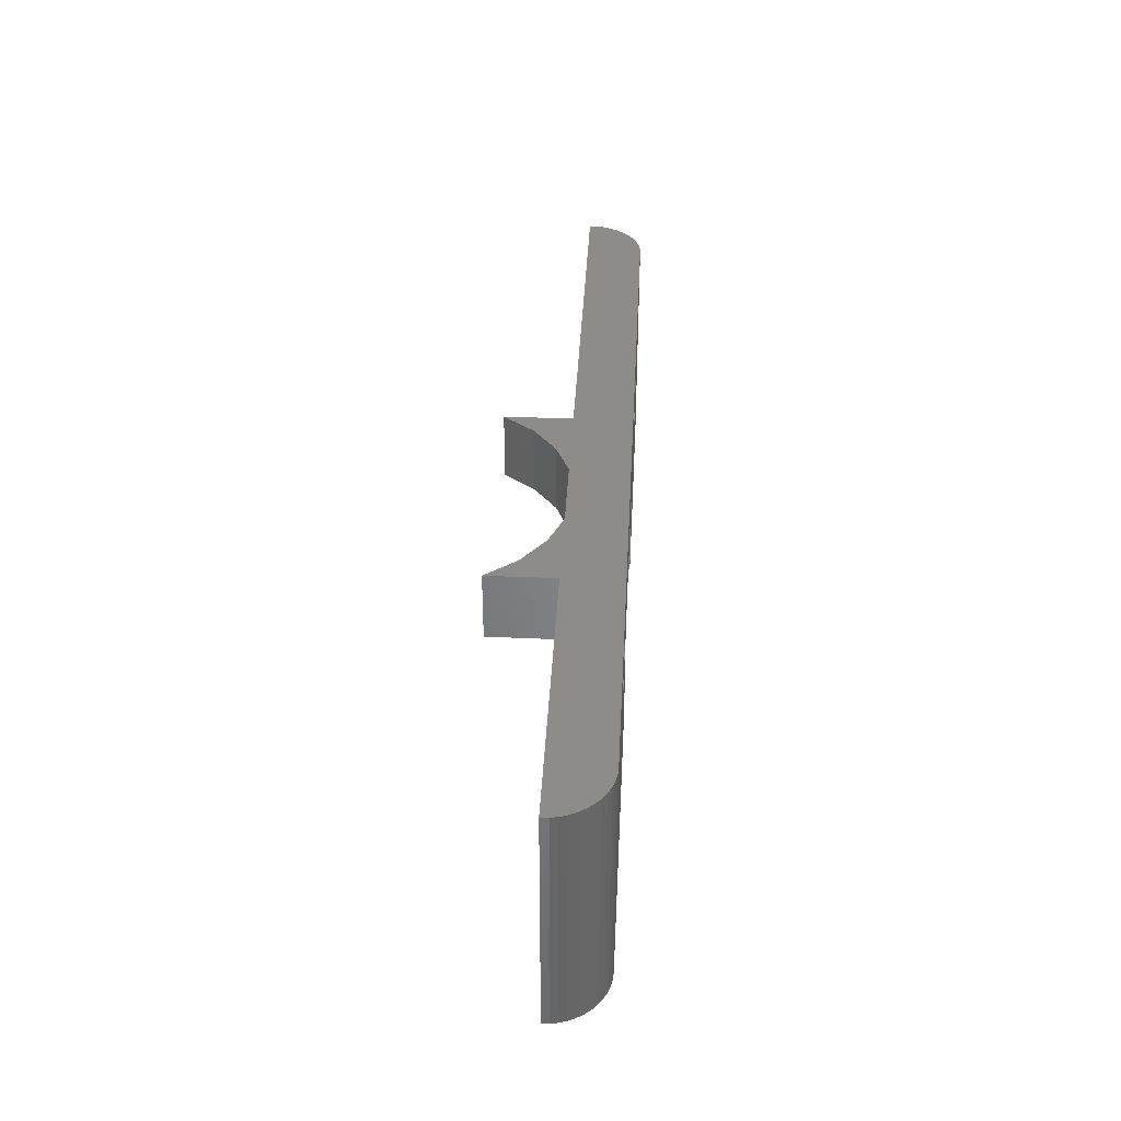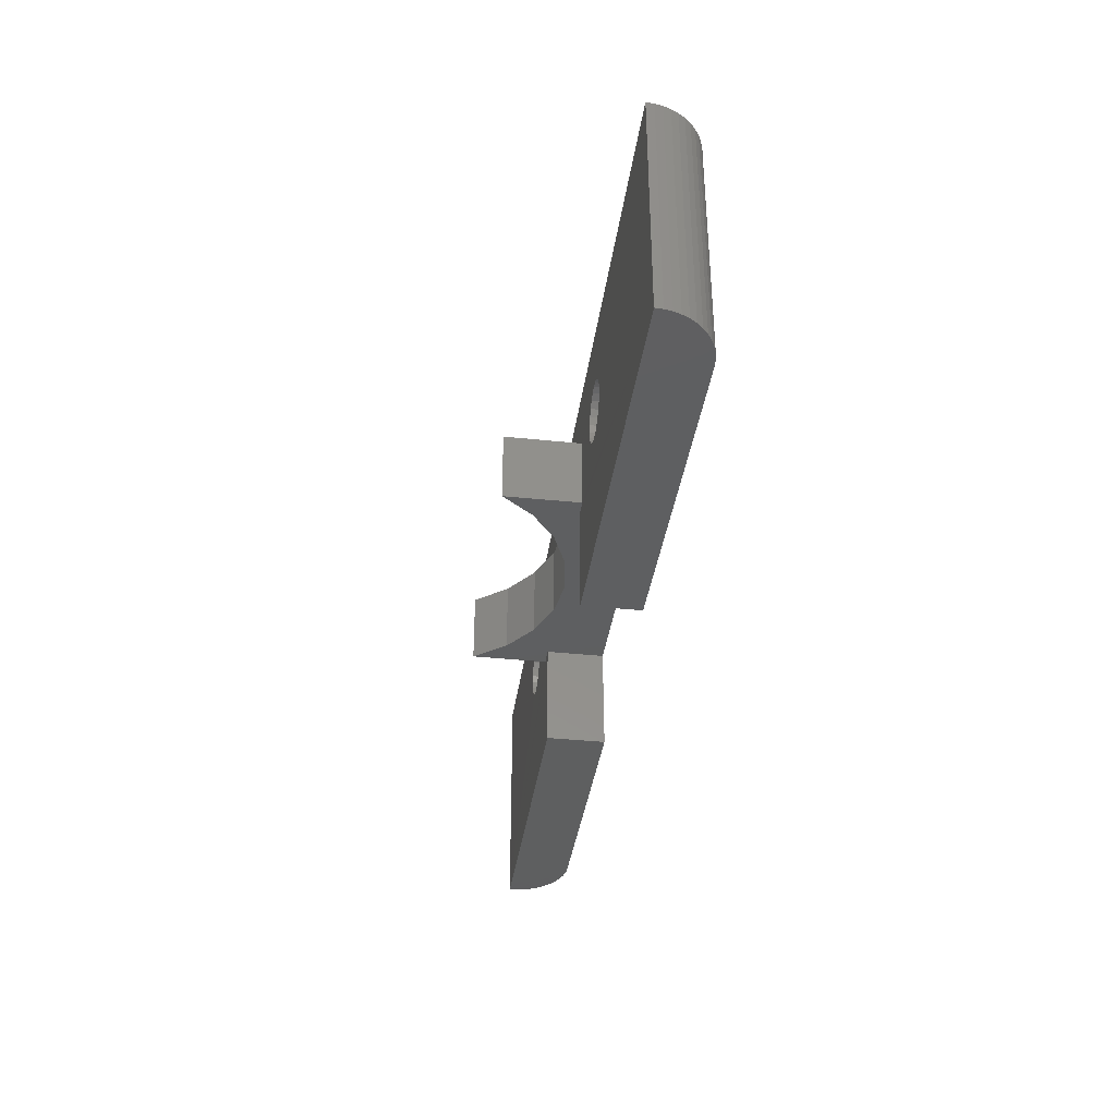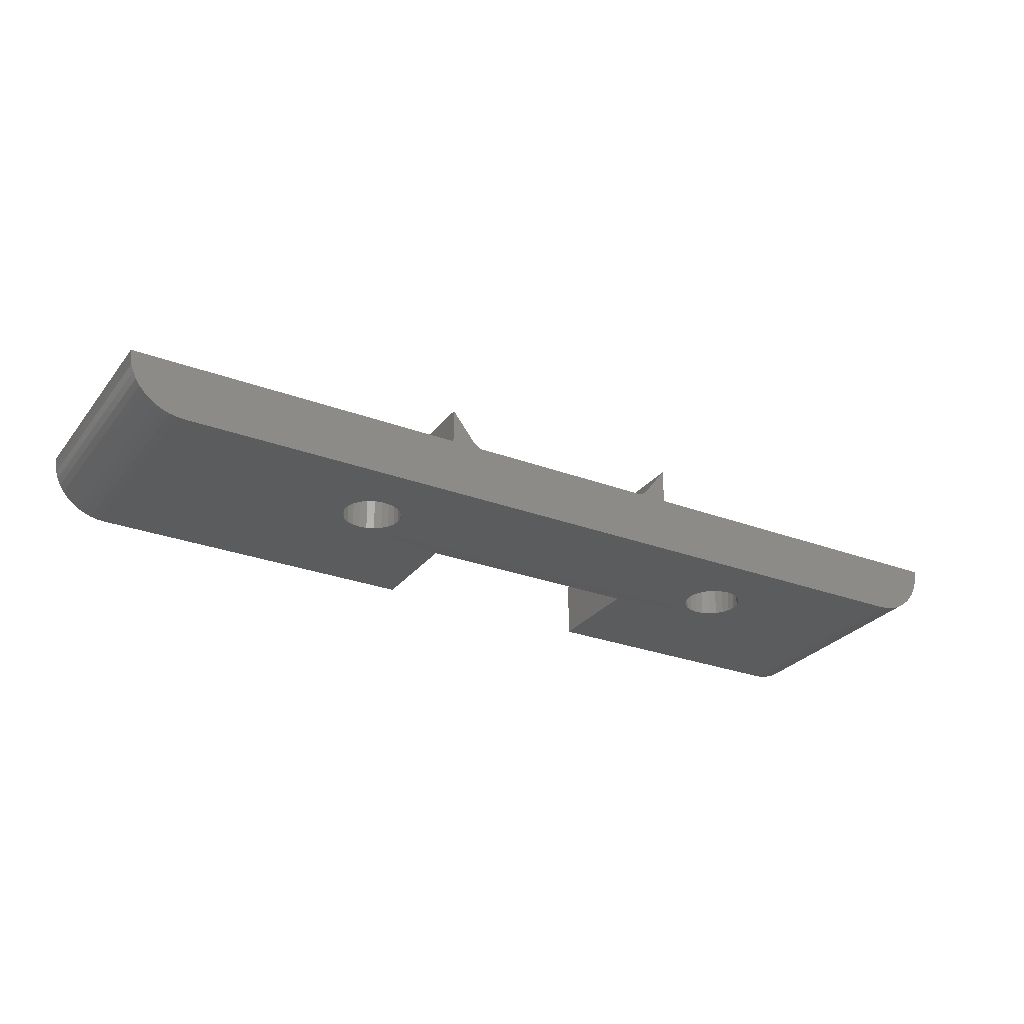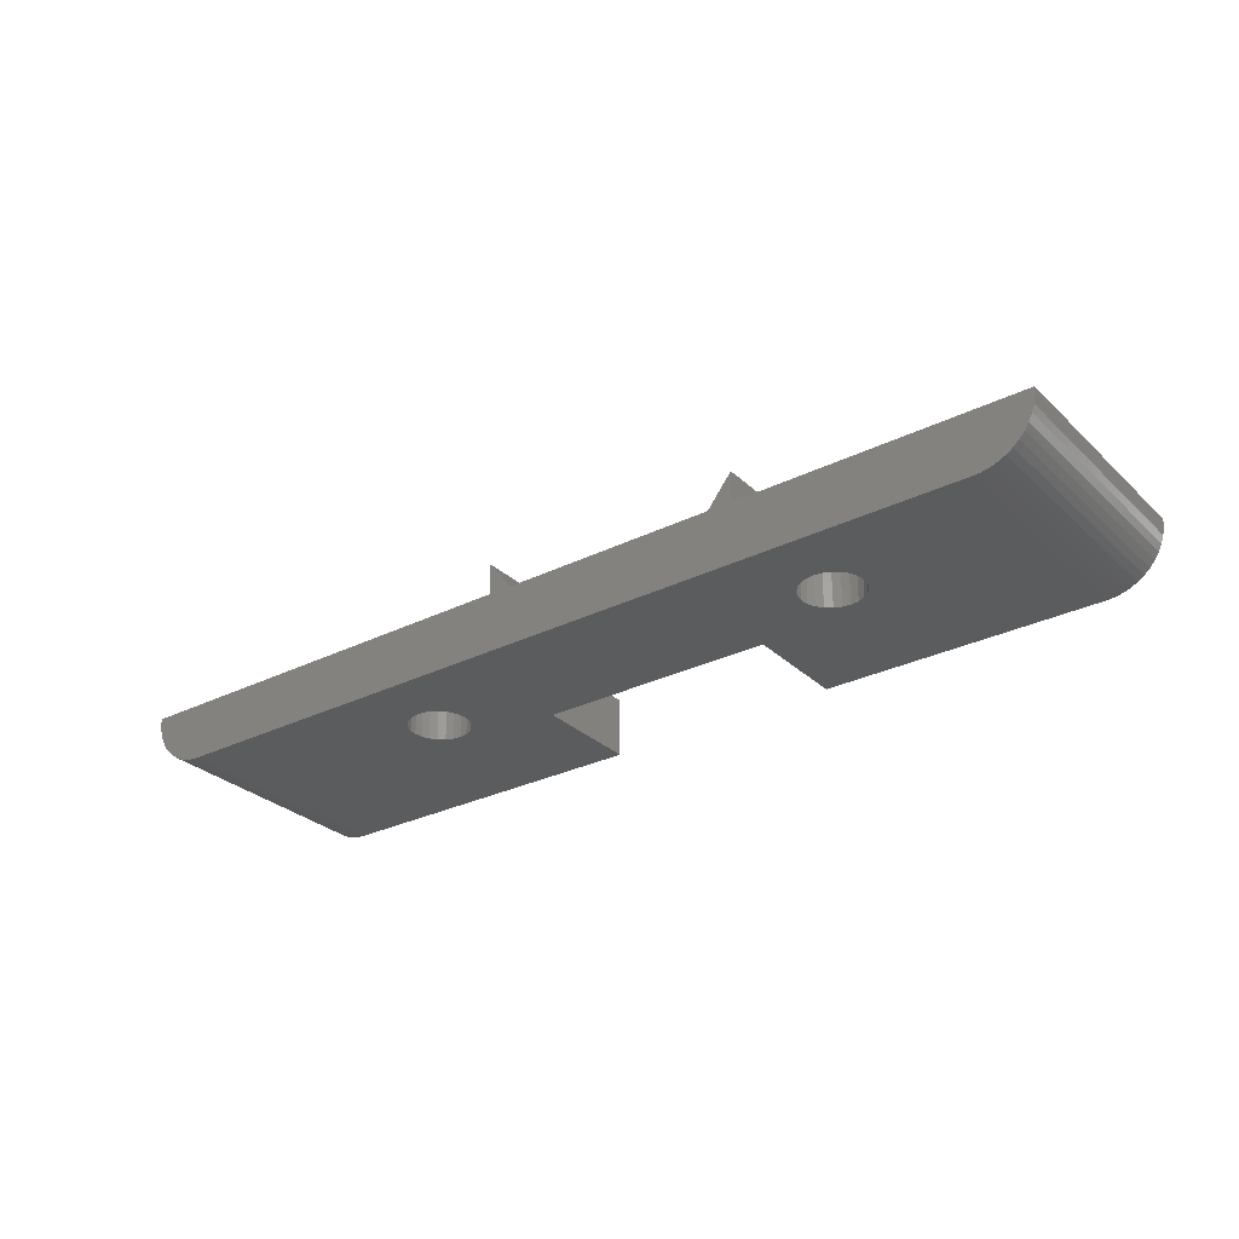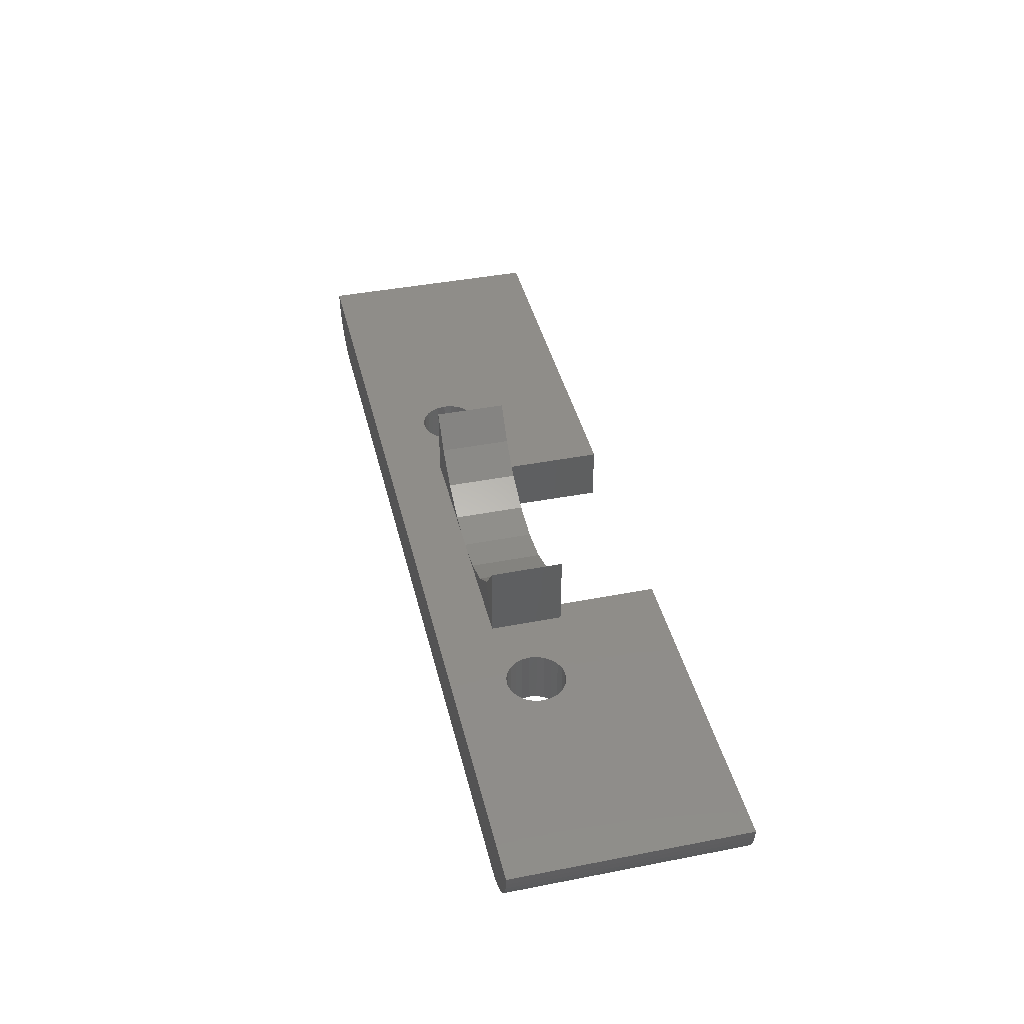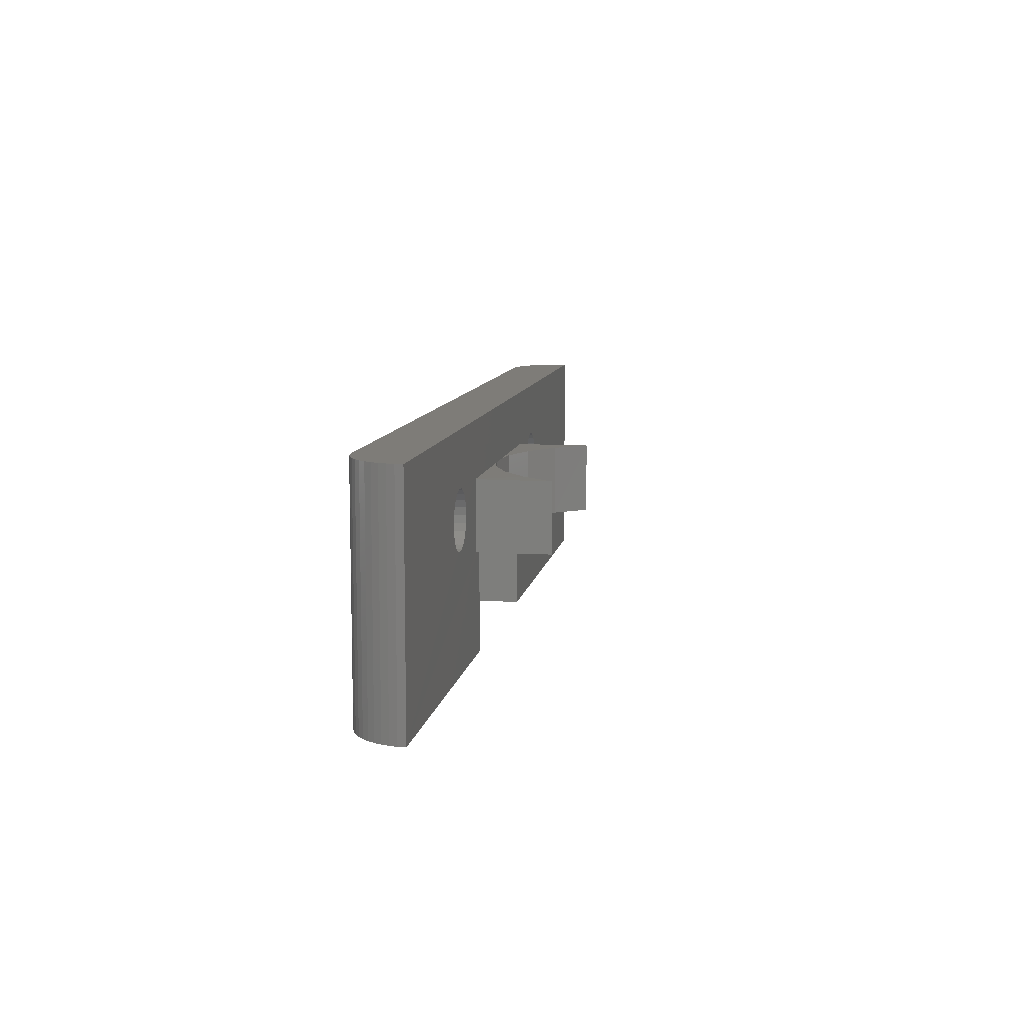
<metadata>
{"format":"stl","ext":"stl","renderer":"f3d","projection":"perspective","resolution":1024,"background":"white","views":[{"elev":37.1,"azim":-87.0,"up":"+Z"},{"elev":-37.0,"azim":-97.7,"up":"+Z"},{"elev":-27.9,"azim":-29.8,"up":"+Y"},{"elev":-29.1,"azim":36.4,"up":"+Y"},{"elev":41.2,"azim":76.7,"up":"+Y"},{"elev":9.6,"azim":99.5,"up":"+Z"}]}
</metadata>
<code>
# stl→obj: 190 verts, 384 faces
v 161.8 126.1 318.6
v 162.2 123.1 318.6
v 161.8 123.1 318.6
v 162.2 126.1 318.6
v 163 126.1 318.4
v 163.3 123.1 318.2
v 163 123.1 318.4
v 163.3 126.1 318.2
v 162.6 126.1 318.6
v 162.6 123.1 318.6
v 161.4 126.1 318.4
v 161.4 123.1 318.4
v 160.6 126.1 317.1
v 160.7 123.1 317.2
v 160.6 123.1 317.1
v 160.7 123.1 317.5
v 160.7 126.1 317.5
v 160.7 126.1 317.2
v 161.1 126.1 318.2
v 161.1 123.1 318.2
v 160.8 126.1 317.9
v 160.8 123.1 317.9
v 185.5 123.1 317.9
v 185.7 126.1 317.5
v 185.7 123.1 317.5
v 185.5 126.1 317.9
v 185.7 126.1 317.1
v 185.7 123.1 317.1
v 184.2 126.1 318.6
v 184.6 123.1 318.6
v 184.2 123.1 318.6
v 184.6 126.1 318.6
v 185 126.1 318.4
v 185.3 123.1 318.2
v 185 123.1 318.4
v 185.3 126.1 318.2
v 183.4 126.1 318.4
v 183.8 123.1 318.6
v 183.4 123.1 318.4
v 183.8 126.1 318.6
v 183.8 123.1 315.6
v 183.4 126.1 315.7
v 183.4 123.1 315.7
v 183.8 126.1 315.6
v 185.7 123.1 316.7
v 185.5 126.1 316.3
v 185.5 123.1 316.3
v 185.7 126.1 316.7
v 183.1 126.1 316
v 183.1 123.1 316
v 185 123.1 315.7
v 184.6 126.1 315.6
v 184.6 123.1 315.6
v 185 126.1 315.7
v 185.7 123.1 317
v 185.7 126.1 317
v 184.2 123.1 315.5
v 184.2 126.1 315.5
v 193.2 123.1 309.3
v 179.1 123.1 314.7
v 179.1 123.1 309.3
v 193.2 123.1 321.5
v 167.2 123.1 314.7
v 185.3 123.1 316
v 150.2 123.1 321.5
v 150.2 123.1 309.3
v 167.2 123.1 309.3
v 161.8 123.1 315.6
v 161.4 123.1 315.7
v 162.2 123.1 315.5
v 161.1 123.1 316
v 160.8 123.1 316.3
v 160.7 123.1 316.7
v 162.6 123.1 315.6
v 163 123.1 315.7
v 163.3 123.1 316
v 182.8 123.1 316.3
v 163.5 123.1 316.3
v 182.7 123.1 316.7
v 163.7 123.1 316.7
v 182.6 123.1 317.1
v 163.7 123.1 317
v 163.7 123.1 317.1
v 182.7 123.1 317.2
v 163.7 123.1 317.5
v 182.7 123.1 317.5
v 182.8 123.1 317.9
v 163.5 123.1 317.9
v 183.1 123.1 318.2
v 185.3 126.1 316
v 196.2 126.1 309.3
v 179.1 126.1 309.3
v 193.6 123.1 309.3
v 194 123.2 309.3
v 194.3 123.3 309.3
v 194.7 123.5 309.3
v 195 123.7 309.3
v 195.3 124 309.3
v 195.6 124.2 309.3
v 195.8 124.6 309.3
v 196 124.9 309.3
v 196.1 125.3 309.3
v 196.2 125.7 309.3
v 180.1 126.1 318.5
v 175.3 126.2 318.5
v 173.9 126.1 318.5
v 177.2 127 318.5
v 178.8 128.3 318.5
v 180.1 130 318.5
v 166.3 130 314.7
v 167.2 126.1 314.7
v 166.2 126.1 314.7
v 167.2 128.7 314.7
v 167.5 128.3 314.7
v 171.1 126.2 314.7
v 169.2 127 314.7
v 173.2 126 314.7
v 175.3 126.2 314.7
v 177.2 127 314.7
v 178.8 128.3 314.7
v 179.1 128.7 314.7
v 179.1 126.1 314.7
v 180.1 130 314.7
v 180.1 126.1 314.7
v 160.7 126.1 316.7
v 163.3 126.1 316
v 166.2 126.1 318.5
v 163 126.1 315.7
v 162.6 126.1 315.6
v 162.2 126.1 315.5
v 163.5 126.1 316.3
v 163.7 126.1 316.7
v 163.7 126.1 317
v 163.7 126.1 317.1
v 163.7 126.1 317.5
v 163.5 126.1 317.9
v 172.4 126.1 318.5
v 147.2 126.1 309.3
v 167.2 126.1 309.3
v 161.8 126.1 315.6
v 147.2 126.1 321.5
v 161.4 126.1 315.7
v 161.1 126.1 316
v 160.8 126.1 316.3
v 196.2 126.1 321.5
v 182.8 126.1 316.3
v 182.7 126.1 316.7
v 182.6 126.1 317.1
v 182.7 126.1 317.2
v 182.7 126.1 317.5
v 182.8 126.1 317.9
v 183.1 126.1 318.2
v 166.2 130 318.5
v 167.5 128.3 318.5
v 169.2 127 318.5
v 171.1 126.2 318.5
v 173.2 126 318.5
v 147.2 125.7 309.3
v 147.3 125.3 309.3
v 147.4 124.9 309.3
v 147.6 124.6 309.3
v 147.8 124.2 309.3
v 148.1 124 309.3
v 148.4 123.7 309.3
v 148.7 123.5 309.3
v 149 123.3 309.3
v 149.4 123.2 309.3
v 149.8 123.1 309.3
v 147.2 125.7 321.5
v 147.3 125.3 321.5
v 147.4 124.9 321.5
v 147.6 124.6 321.5
v 147.8 124.2 321.5
v 148.1 124 321.5
v 148.4 123.7 321.5
v 148.7 123.5 321.5
v 149 123.3 321.5
v 149.4 123.2 321.5
v 149.8 123.1 321.5
v 193.6 123.1 321.5
v 194 123.2 321.5
v 194.3 123.3 321.5
v 194.7 123.5 321.5
v 195 123.7 321.5
v 195.3 124 321.5
v 195.6 124.2 321.5
v 195.8 124.6 321.5
v 196 124.9 321.5
v 196.1 125.3 321.5
v 196.2 125.7 321.5
f 1 2 3
f 2 1 4
f 5 6 7
f 6 5 8
f 9 7 10
f 7 9 5
f 11 3 12
f 3 11 1
f 4 10 2
f 10 4 9
f 13 14 15
f 14 13 16
f 16 13 17
f 17 13 18
f 19 12 20
f 12 19 11
f 21 20 22
f 20 21 19
f 17 22 16
f 22 17 21
f 23 24 25
f 24 23 26
f 25 27 28
f 27 25 24
f 29 30 31
f 30 29 32
f 33 34 35
f 34 33 36
f 34 26 23
f 26 34 36
f 37 38 39
f 38 37 40
f 32 35 30
f 35 32 33
f 40 31 38
f 31 40 29
f 41 42 43
f 42 41 44
f 45 46 47
f 46 45 48
f 43 49 50
f 49 43 42
f 51 52 53
f 52 51 54
f 55 48 45
f 48 55 28
f 48 28 27
f 48 27 56
f 57 44 41
f 44 57 58
f 59 60 61
f 60 59 53
f 53 59 51
f 51 59 62
f 60 53 57
f 60 57 63
f 51 62 64
f 64 62 47
f 47 62 45
f 45 62 55
f 55 62 28
f 28 62 25
f 25 62 23
f 23 62 34
f 34 62 35
f 35 62 30
f 30 62 31
f 31 62 2
f 2 62 65
f 63 66 67
f 66 63 68
f 66 68 69
f 66 69 65
f 68 63 70
f 70 63 57
f 65 69 71
f 65 71 72
f 65 72 73
f 65 73 15
f 65 15 14
f 65 14 16
f 65 16 22
f 65 22 20
f 65 20 12
f 65 12 3
f 65 3 2
f 41 70 57
f 70 41 74
f 74 41 43
f 74 43 75
f 75 43 50
f 75 50 76
f 76 50 77
f 76 77 78
f 78 77 79
f 78 79 80
f 80 79 81
f 80 81 82
f 82 81 83
f 83 81 84
f 83 84 85
f 85 84 86
f 85 86 87
f 85 87 88
f 88 87 89
f 88 89 6
f 6 89 39
f 6 39 7
f 7 39 38
f 7 38 10
f 10 38 31
f 10 31 2
f 47 90 64
f 90 47 46
f 91 61 92
f 61 91 59
f 59 91 93
f 93 91 94
f 94 91 95
f 95 91 96
f 96 91 97
f 97 91 98
f 98 91 99
f 99 91 100
f 100 91 101
f 101 91 102
f 102 91 103
f 104 105 106
f 105 104 107
f 107 104 108
f 108 104 109
f 110 111 112
f 111 110 113
f 111 113 114
f 111 60 63
f 60 111 115
f 115 111 116
f 116 111 114
f 60 115 117
f 60 117 118
f 60 118 119
f 60 119 120
f 60 120 121
f 60 121 122
f 122 121 123
f 122 123 124
f 125 15 73
f 15 125 13
f 112 126 127
f 126 112 128
f 128 112 129
f 129 112 130
f 127 126 131
f 127 131 132
f 127 132 133
f 127 133 134
f 127 134 135
f 127 135 136
f 127 136 8
f 127 8 5
f 127 5 9
f 127 9 137
f 137 9 106
f 106 9 104
f 104 9 40
f 40 9 29
f 29 9 4
f 138 111 139
f 111 138 112
f 112 138 140
f 140 138 141
f 112 140 130
f 140 141 142
f 142 141 143
f 143 141 144
f 144 141 125
f 125 141 13
f 13 141 18
f 18 141 17
f 17 141 21
f 21 141 19
f 19 141 11
f 11 141 1
f 1 141 4
f 122 91 92
f 91 122 124
f 91 124 52
f 91 52 54
f 91 54 145
f 52 124 58
f 145 54 90
f 145 90 46
f 145 46 48
f 145 48 56
f 145 56 27
f 145 27 24
f 145 24 26
f 145 26 36
f 145 36 33
f 145 33 32
f 145 32 29
f 145 29 4
f 145 4 141
f 124 44 58
f 44 124 42
f 42 124 49
f 49 124 104
f 49 104 146
f 146 104 147
f 147 104 148
f 148 104 149
f 149 104 150
f 150 104 151
f 151 104 152
f 152 104 37
f 37 104 40
f 143 72 71
f 72 143 144
f 144 73 72
f 73 144 125
f 69 143 71
f 143 69 142
f 70 140 68
f 140 70 130
f 68 142 69
f 142 68 140
f 74 130 70
f 130 74 129
f 76 128 75
f 128 76 126
f 78 126 76
f 126 78 131
f 75 129 74
f 129 75 128
f 82 132 80
f 132 82 83
f 132 83 133
f 133 83 134
f 80 131 78
f 131 80 132
f 85 134 83
f 134 85 135
f 6 136 88
f 136 6 8
f 88 135 85
f 135 88 136
f 64 54 51
f 54 64 90
f 152 39 89
f 39 152 37
f 151 89 87
f 89 151 152
f 150 87 86
f 87 150 151
f 148 84 81
f 84 148 86
f 86 148 150
f 150 148 149
f 146 79 77
f 79 146 147
f 49 77 50
f 77 49 146
f 127 110 112
f 110 127 153
f 147 81 79
f 81 147 148
f 127 154 153
f 154 127 155
f 155 127 156
f 156 127 137
f 53 58 57
f 58 53 52
f 139 63 67
f 63 139 111
f 60 92 61
f 92 60 122
f 156 117 115
f 117 156 137
f 117 137 157
f 106 137 157
f 157 118 117
f 118 157 106
f 105 118 106
f 155 115 116
f 115 155 156
f 154 116 114
f 116 154 155
f 107 120 119
f 120 107 108
f 105 119 118
f 119 105 107
f 109 120 108
f 120 109 121
f 121 109 123
f 114 153 154
f 153 114 113
f 153 113 110
f 139 158 138
f 158 139 159
f 159 139 160
f 160 139 161
f 161 139 162
f 162 139 163
f 163 139 164
f 164 139 165
f 165 139 166
f 166 139 167
f 167 139 168
f 168 139 66
f 66 139 67
f 123 104 124
f 104 123 109
f 169 145 141
f 145 169 170
f 145 170 171
f 145 171 172
f 145 172 173
f 145 173 174
f 145 174 175
f 145 175 176
f 145 176 177
f 145 177 178
f 145 178 179
f 145 179 65
f 145 65 62
f 145 62 180
f 145 180 181
f 145 181 182
f 145 182 183
f 145 183 184
f 145 184 185
f 145 185 186
f 145 186 187
f 145 187 188
f 145 188 189
f 145 189 190
f 165 175 164
f 175 165 176
f 166 176 165
f 176 166 177
f 170 158 159
f 158 170 169
f 66 179 168
f 179 66 65
f 103 145 190
f 145 103 91
f 171 159 160
f 159 171 170
f 102 190 189
f 190 102 103
f 169 138 158
f 138 169 141
f 172 160 161
f 160 172 171
f 167 177 166
f 177 167 178
f 173 161 162
f 161 173 172
f 174 162 163
f 162 174 173
f 168 178 167
f 178 168 179
f 164 174 163
f 174 164 175
f 101 189 188
f 189 101 102
f 99 187 186
f 187 99 100
f 100 188 187
f 188 100 101
f 98 186 185
f 186 98 99
f 98 184 97
f 184 98 185
f 97 183 96
f 183 97 184
f 96 182 95
f 182 96 183
f 95 181 94
f 181 95 182
f 94 180 93
f 180 94 181
f 93 62 59
f 62 93 180

</code>
